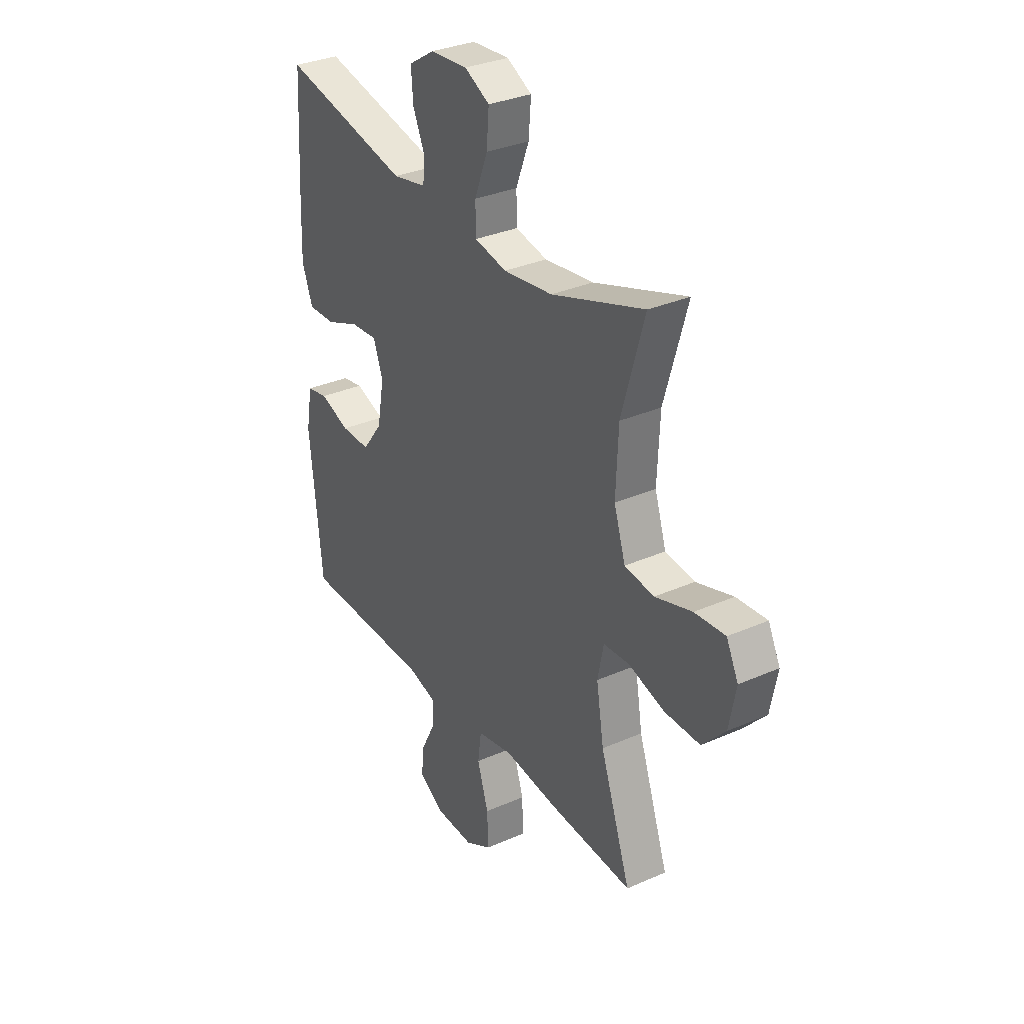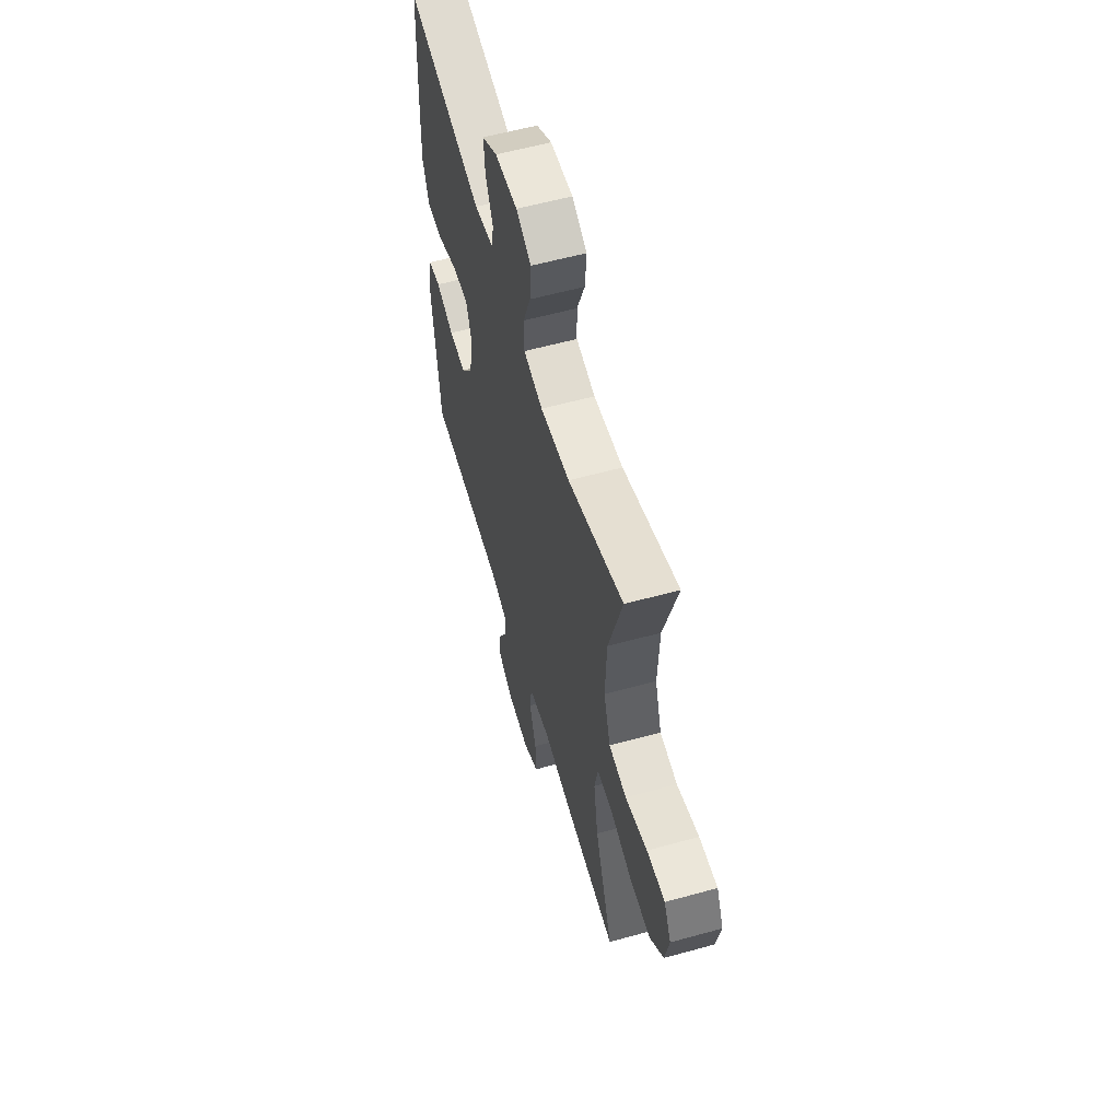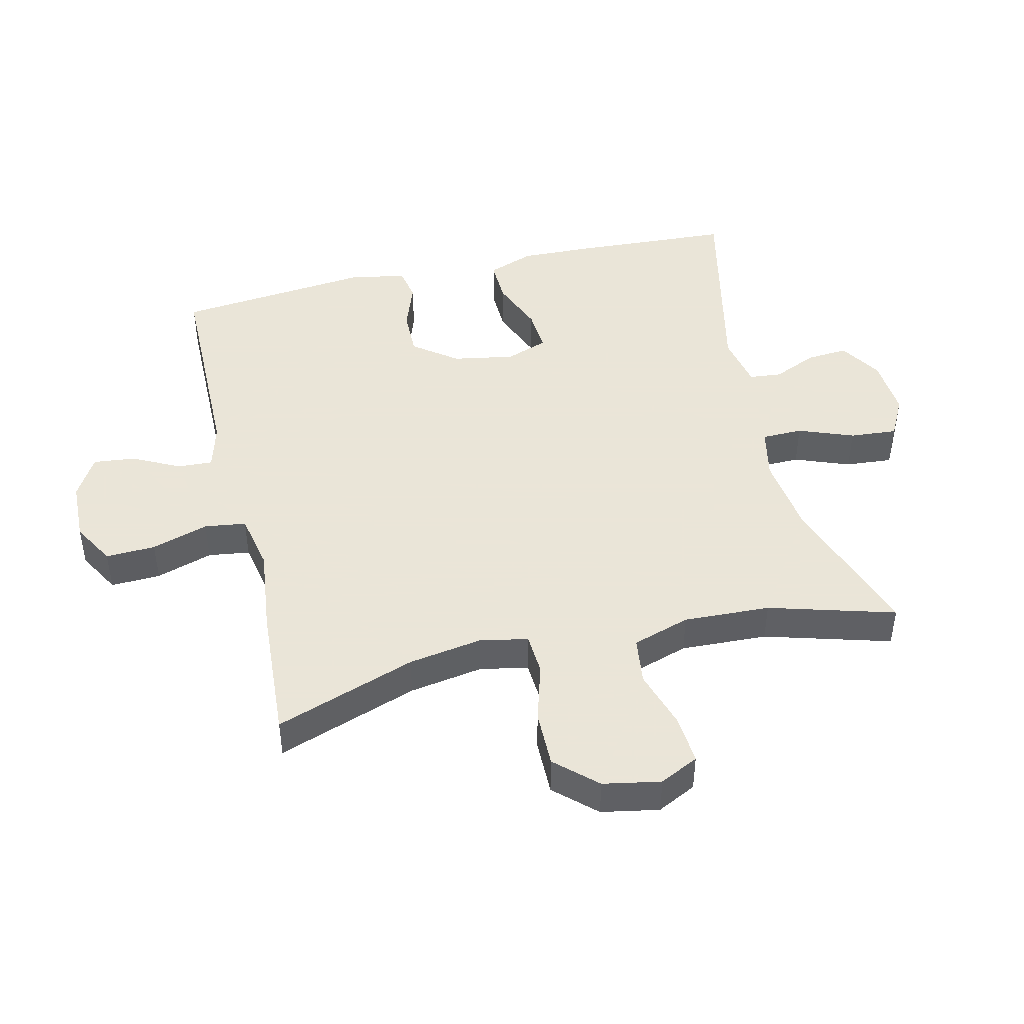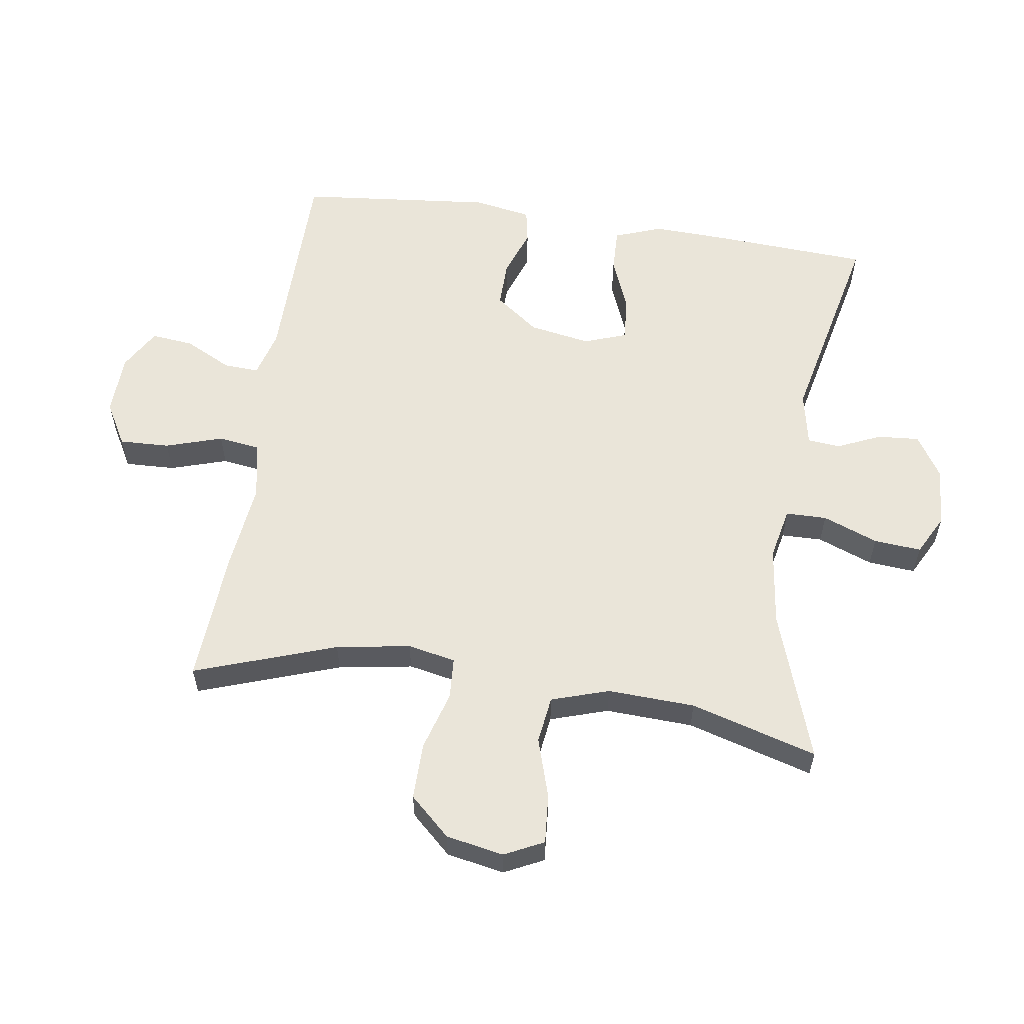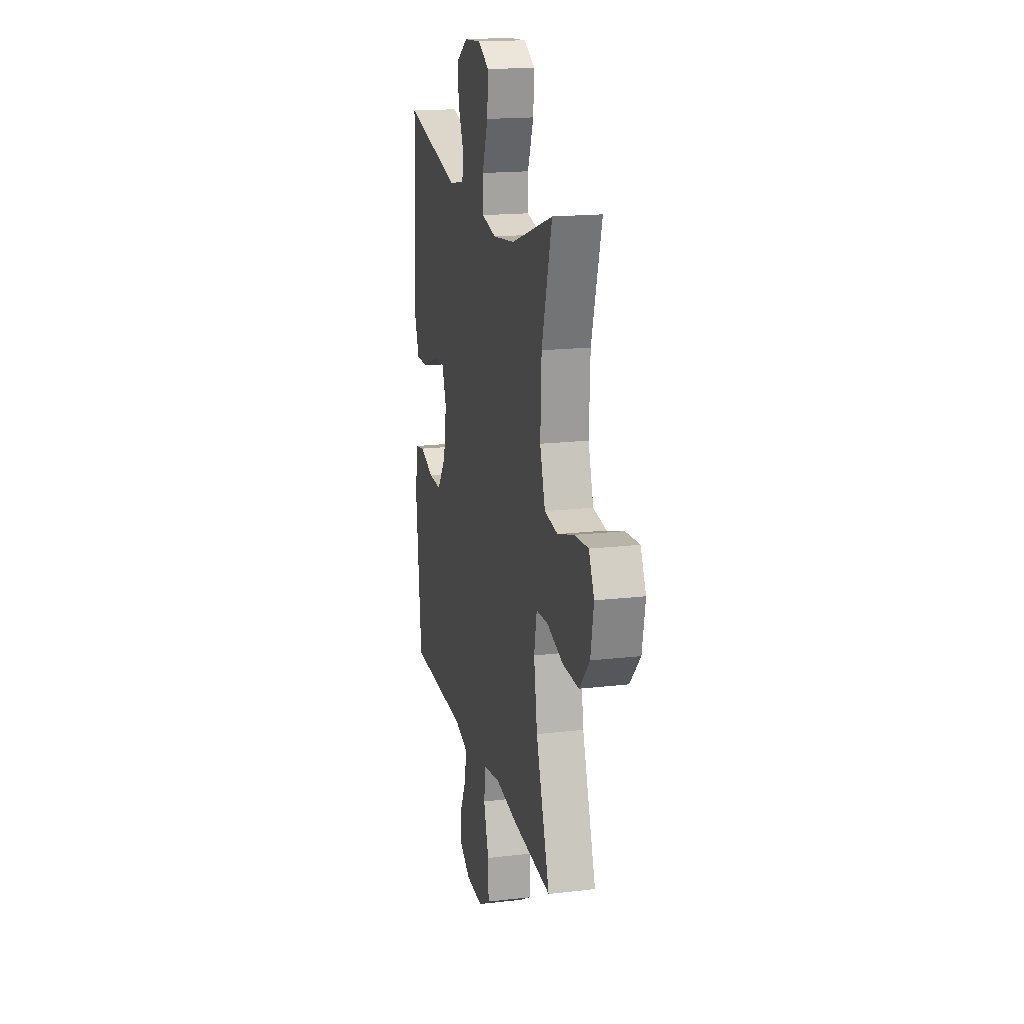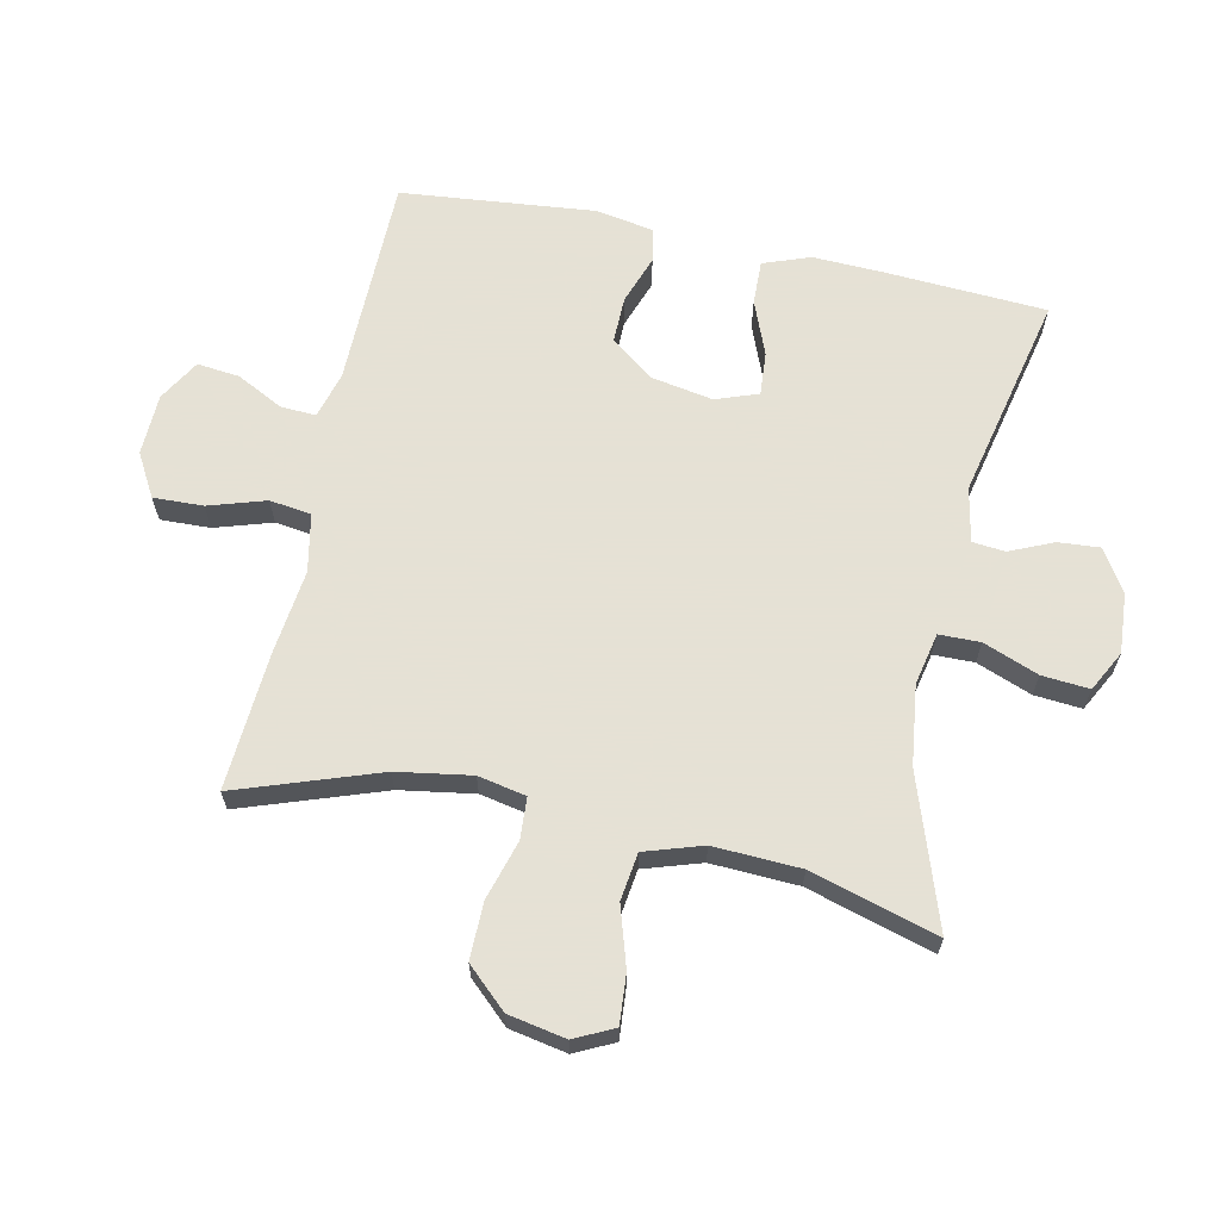
<metadata>
{"format":"obj","ext":"obj","renderer":"f3d","projection":"perspective","resolution":1024,"background":"white","views":[{"elev":32.4,"azim":-121.6,"up":"+Z"},{"elev":58.6,"azim":-105.9,"up":"+Z"},{"elev":45.5,"azim":-103.3,"up":"+Y"},{"elev":58.0,"azim":-81.5,"up":"+Y"},{"elev":17.8,"azim":-102.8,"up":"+Z"},{"elev":64.9,"azim":-77.9,"up":"+Y"}]}
</metadata>
<code>
v 0.5 0.07 -0.5
v 0.17 0.07 -0.503
v 0.097 0.07 -0.523
v 0.1 0.07 -0.578
v 0.137 0.07 -0.651
v 0.144 0.07 -0.717
v 0.079 0.07 -0.755
v -0.017 0.07 -0.758
v -0.084 0.07 -0.72
v -0.081 0.07 -0.642
v -0.053 0.07 -0.553
v -0.062 0.07 -0.488
v -0.152 0.07 -0.47
v -0.287 0.07 -0.486
v -0.5 0.07 -0.5
v -0.423 0.07 -0.279
v -0.404 0.07 -0.163
v -0.419 0.07 -0.088
v -0.484 0.07 -0.084
v -0.576 0.07 -0.111
v -0.665 0.07 -0.112
v -0.723 0.07 -0.049
v -0.74 0.07 0.041
v -0.71 0.07 0.102
v -0.633 0.07 0.096
v -0.54 0.07 0.067
v -0.466 0.07 0.077
v -0.437 0.07 0.167
v -0.443 0.07 0.303
v -0.5 0.07 0.5
v -0.266 0.07 0.42
v -0.142 0.07 0.404
v -0.061 0.07 0.421
v -0.06 0.07 0.485
v -0.093 0.07 0.571
v -0.099 0.07 0.645
v -0.036 0.07 0.678
v 0.058 0.07 0.671
v 0.123 0.07 0.63
v 0.118 0.07 0.565
v 0.088 0.07 0.497
v 0.093 0.07 0.446
v 0.178 0.07 0.429
v 0.5 0.07 0.5
v 0.514 0.07 0.253
v 0.518 0.07 0.138
v 0.491 0.07 0.065
v 0.422 0.07 0.067
v 0.337 0.07 0.101
v 0.269 0.07 0.106
v 0.245 0.07 0.04
v 0.262 0.07 -0.056
v 0.313 0.07 -0.124
v 0.386 0.07 -0.123
v 0.462 0.07 -0.096
v 0.515 0.07 -0.106
v 0.531 0.07 -0.196
v 0.5 0 -0.5
v 0.17 0 -0.503
v 0.097 0 -0.523
v 0.1 0 -0.578
v 0.137 0 -0.651
v 0.144 0 -0.717
v 0.079 0 -0.755
v -0.017 0 -0.758
v -0.084 0 -0.72
v -0.081 0 -0.642
v -0.053 0 -0.553
v -0.062 0 -0.488
v -0.152 0 -0.47
v -0.287 0 -0.486
v -0.5 0 -0.5
v -0.423 0 -0.279
v -0.404 0 -0.163
v -0.419 0 -0.088
v -0.484 0 -0.084
v -0.576 0 -0.111
v -0.665 0 -0.112
v -0.723 0 -0.049
v -0.74 0 0.041
v -0.71 0 0.102
v -0.633 0 0.096
v -0.54 0 0.067
v -0.466 0 0.077
v -0.437 0 0.167
v -0.443 0 0.303
v -0.5 0 0.5
v -0.266 0 0.42
v -0.142 0 0.404
v -0.061 0 0.421
v -0.06 0 0.485
v -0.093 0 0.571
v -0.099 0 0.645
v -0.036 0 0.678
v 0.058 0 0.671
v 0.123 0 0.63
v 0.118 0 0.565
v 0.088 0 0.497
v 0.093 0 0.446
v 0.178 0 0.429
v 0.5 0 0.5
v 0.514 0 0.253
v 0.518 0 0.138
v 0.491 0 0.065
v 0.422 0 0.067
v 0.337 0 0.101
v 0.269 0 0.106
v 0.245 0 0.04
v 0.262 0 -0.056
v 0.313 0 -0.124
v 0.386 0 -0.123
v 0.462 0 -0.096
v 0.515 0 -0.106
v 0.531 0 -0.196
f 57 1 2
f 56 57 2
f 55 56 2
f 54 55 2
f 53 54 2 3
f 52 53 3
f 51 52 3
f 47 48 49
f 46 47 49
f 45 46 49
f 44 45 49
f 43 44 49
f 42 43 49 50
f 39 40 41
f 38 39 41
f 37 38 41
f 36 37 41
f 35 36 41
f 34 35 41
f 33 34 41 42
f 42 50 51
f 33 42 51
f 32 33 51
f 29 30 31
f 32 51 3
f 31 32 3
f 29 31 3
f 28 29 3
f 24 25 26
f 23 24 26
f 22 23 26
f 21 22 26
f 20 21 26
f 19 20 26
f 18 19 26 27
f 13 14 15 16
f 12 13 16 17
f 9 10 11
f 8 9 11
f 7 8 11
f 6 7 11
f 5 6 11
f 4 5 11
f 4 11 12
f 3 4 12
f 28 3 12
f 27 28 12
f 18 27 12
f 12 17 18
f 59 58 114
f 59 114 113
f 59 113 112
f 59 112 111
f 60 59 111 110
f 60 110 109
f 60 109 108
f 106 105 104
f 106 104 103
f 106 103 102
f 106 102 101
f 106 101 100
f 107 106 100 99
f 98 97 96
f 98 96 95
f 98 95 94
f 98 94 93
f 98 93 92
f 98 92 91
f 99 98 91 90
f 108 107 99
f 108 99 90
f 108 90 89
f 88 87 86
f 60 108 89
f 60 89 88
f 60 88 86
f 60 86 85
f 83 82 81
f 83 81 80
f 83 80 79
f 83 79 78
f 83 78 77
f 83 77 76
f 84 83 76 75
f 73 72 71 70
f 74 73 70 69
f 68 67 66
f 68 66 65
f 68 65 64
f 68 64 63
f 68 63 62
f 68 62 61
f 69 68 61
f 69 61 60
f 69 60 85
f 69 85 84
f 69 84 75
f 75 74 69
f 1 58 59 2
f 2 59 60 3
f 3 60 61 4
f 4 61 62 5
f 5 62 63 6
f 6 63 64 7
f 7 64 65 8
f 8 65 66 9
f 9 66 67 10
f 10 67 68 11
f 11 68 69 12
f 12 69 70 13
f 13 70 71 14
f 14 71 72 15
f 15 72 73 16
f 16 73 74 17
f 17 74 75 18
f 18 75 76 19
f 19 76 77 20
f 20 77 78 21
f 21 78 79 22
f 22 79 80 23
f 23 80 81 24
f 24 81 82 25
f 25 82 83 26
f 26 83 84 27
f 27 84 85 28
f 28 85 86 29
f 29 86 87 30
f 30 87 88 31
f 31 88 89 32
f 32 89 90 33
f 33 90 91 34
f 34 91 92 35
f 35 92 93 36
f 36 93 94 37
f 37 94 95 38
f 38 95 96 39
f 39 96 97 40
f 40 97 98 41
f 41 98 99 42
f 42 99 100 43
f 43 100 101 44
f 44 101 102 45
f 45 102 103 46
f 46 103 104 47
f 47 104 105 48
f 48 105 106 49
f 49 106 107 50
f 50 107 108 51
f 51 108 109 52
f 52 109 110 53
f 53 110 111 54
f 54 111 112 55
f 55 112 113 56
f 56 113 114 57
f 57 114 58 1

</code>
